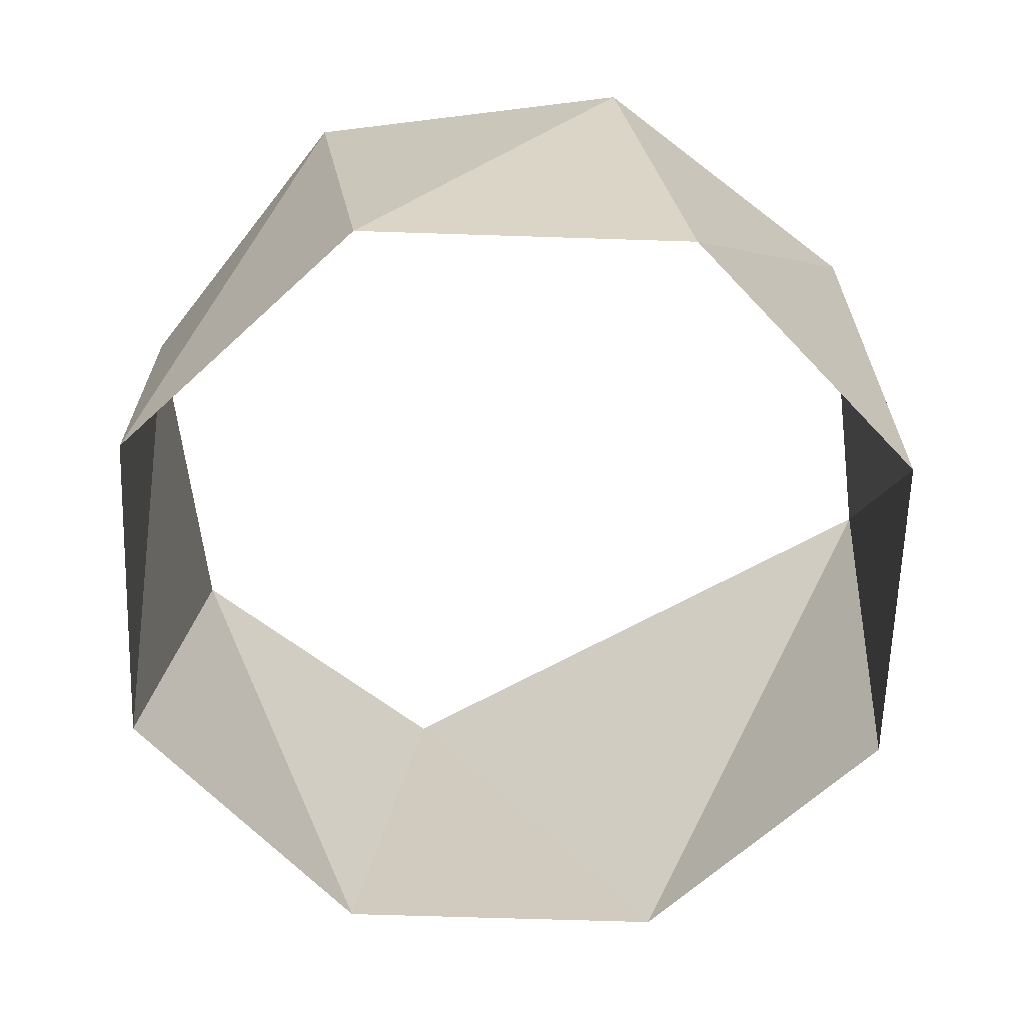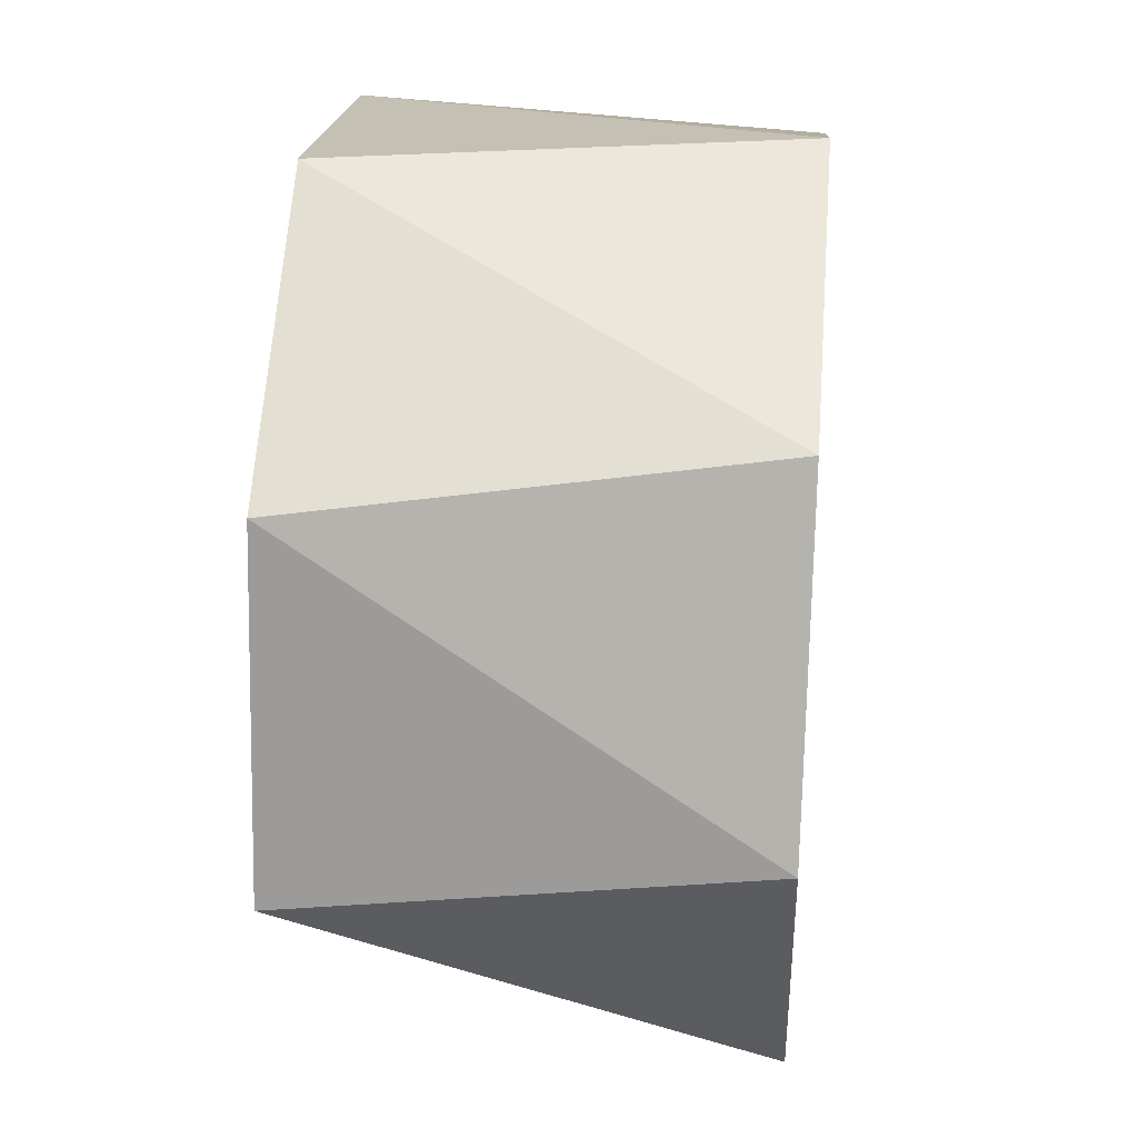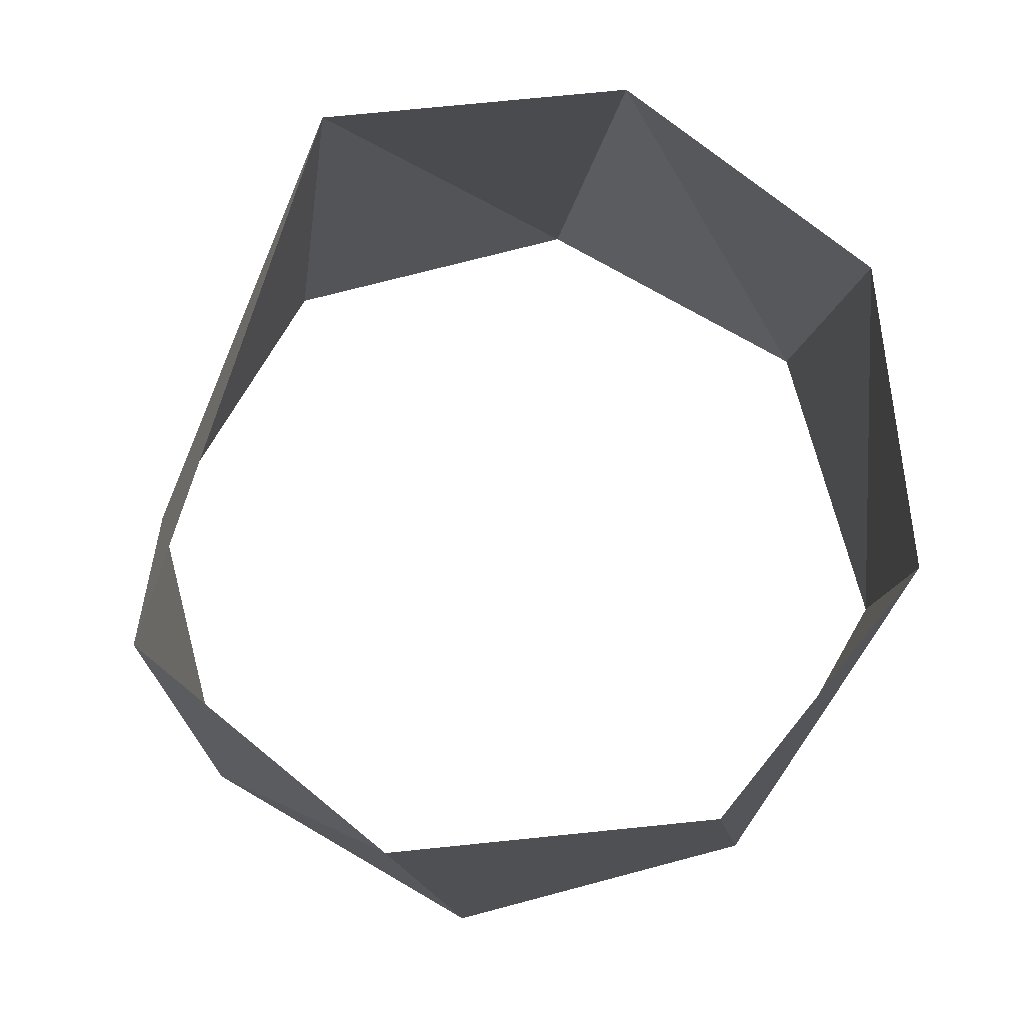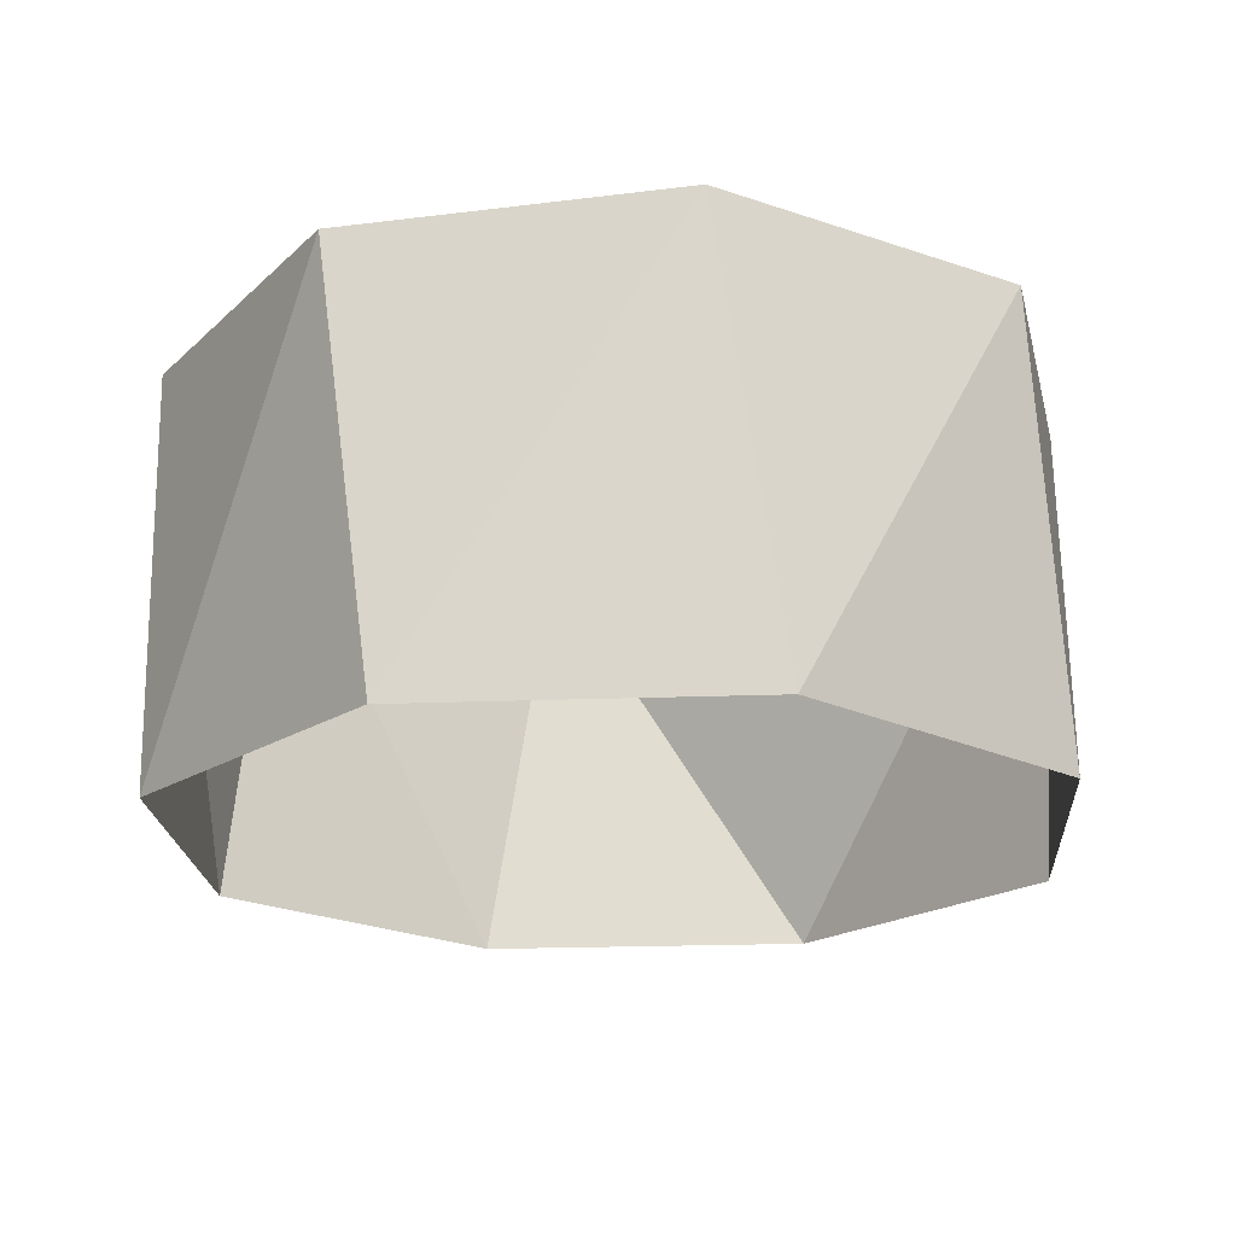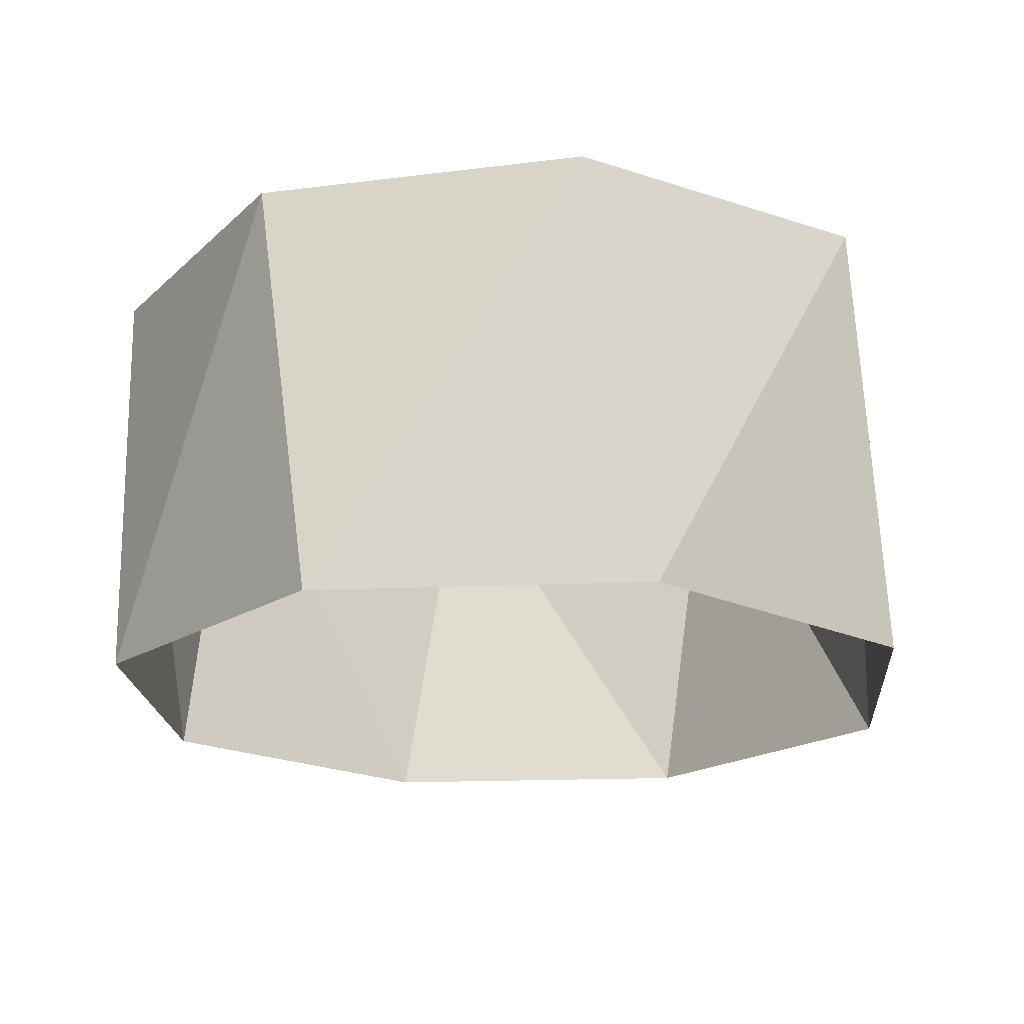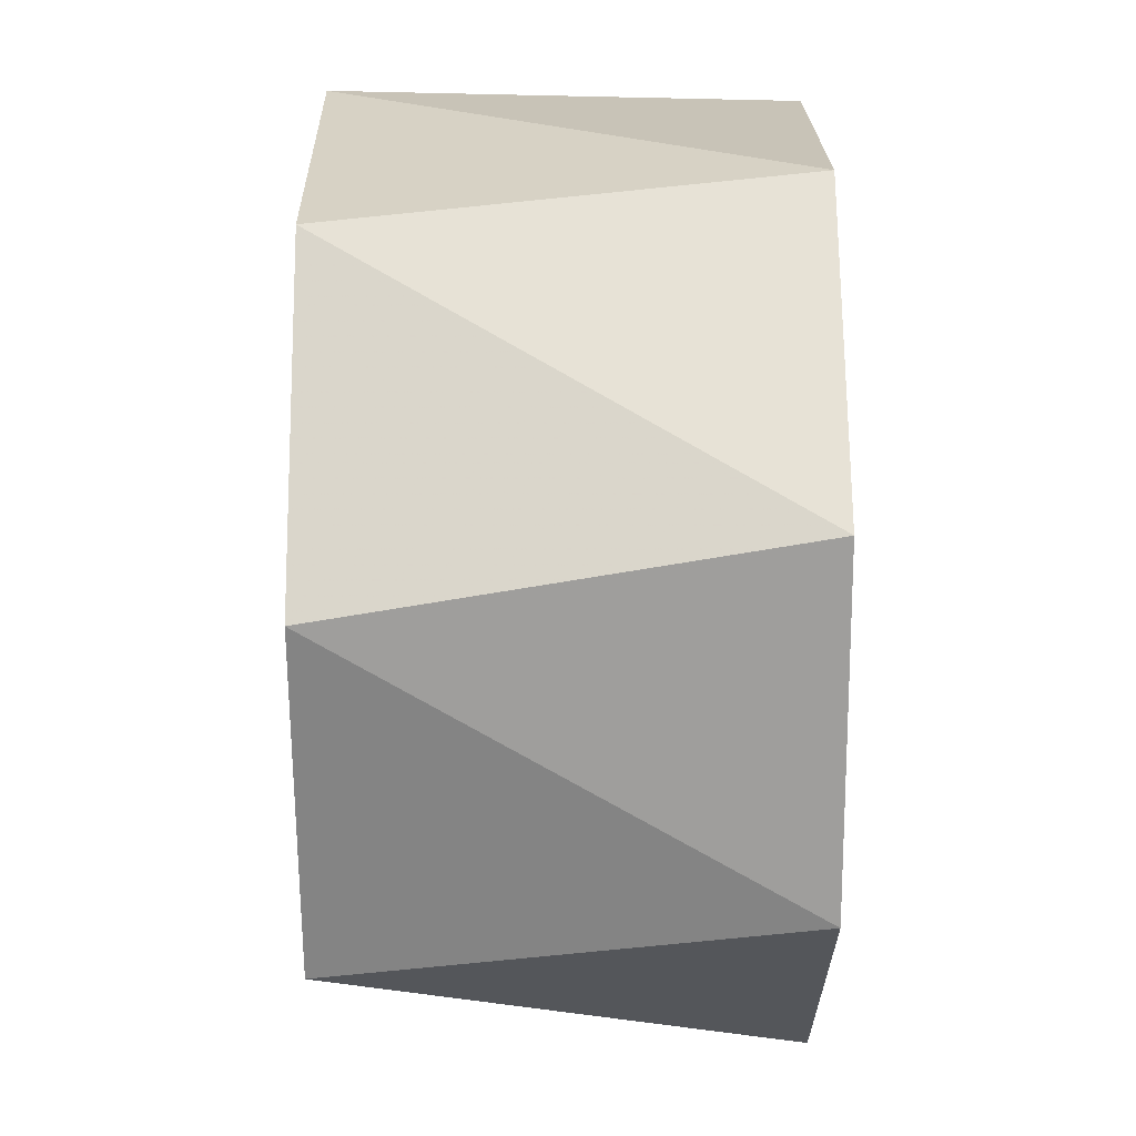
<metadata>
{"format":"obj","ext":"obj","renderer":"f3d","projection":"perspective","resolution":1024,"background":"white","views":[{"elev":-64.1,"azim":-114.4,"up":"+Z"},{"elev":32.3,"azim":95.0,"up":"+Y"},{"elev":73.2,"azim":142.7,"up":"+Z"},{"elev":-20.6,"azim":-108.5,"up":"+Z"},{"elev":-19.8,"azim":-63.2,"up":"+Z"},{"elev":41.8,"azim":89.8,"up":"+Y"}]}
</metadata>
<code>
v 1 -1.225e-15 50
v 0.7071 0.7071 50
v -4.905e-16 1 50
v -0.7071 0.7071 50
v -1 4.9e-15 50
v -0.7071 -0.7071 50
v -3.185e-15 -1 50
v 0.7071 -0.7071 50
v 0.9877 -0.1564 51
v 0.809 0.5878 51
v 0.809 0.5878 51
v 0.1564 0.9877 51
v -0.5878 0.809 51
v -0.9877 0.1564 51
v -0.809 -0.5878 51
v -0.1564 -0.9877 51
f 8 16 7
f 7 16 6
f 16 6 15
f 6 15 5
f 15 5 14
f 5 14 4
f 14 4 13
f 4 13 3
f 13 3 12
f 3 12 2
f 12 2 11
f 11 2 10
f 2 10 1
f 10 1 9
f 1 9 8
f 9 8 16

</code>
